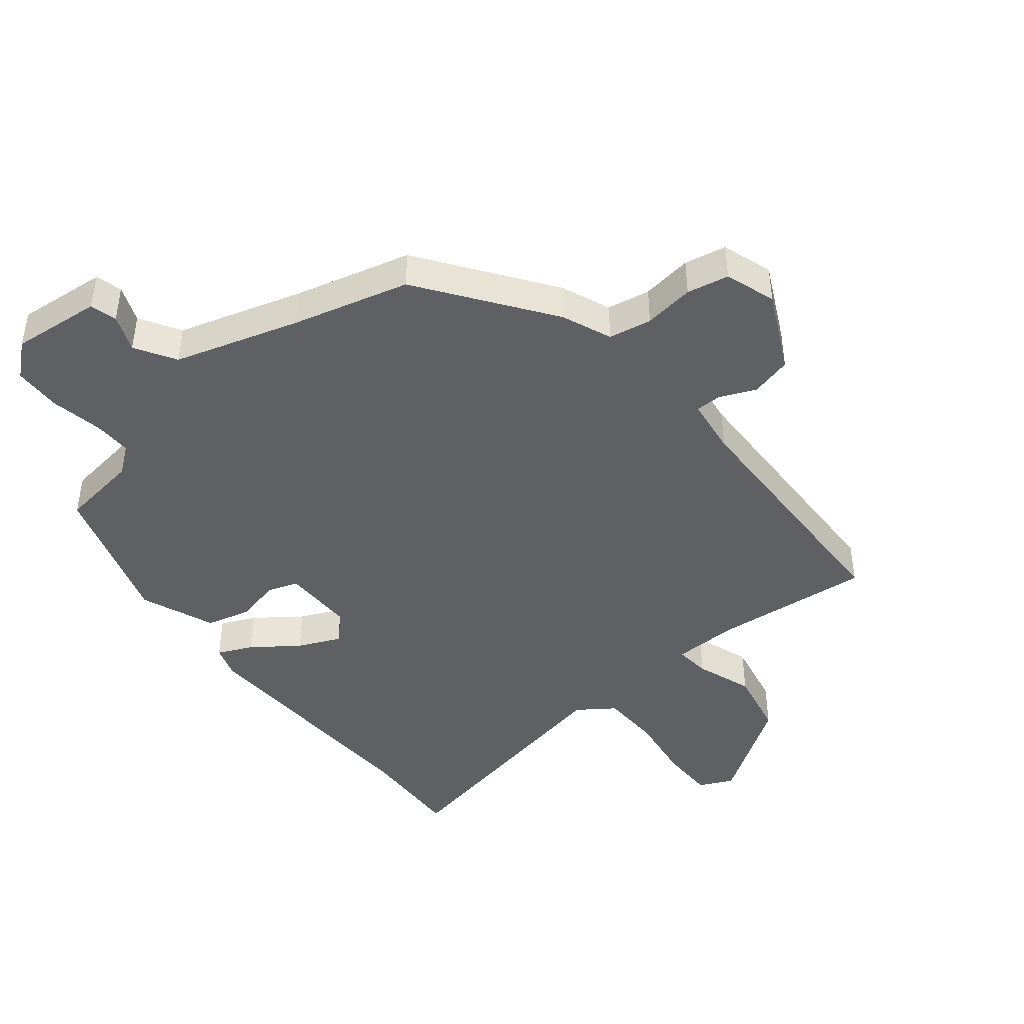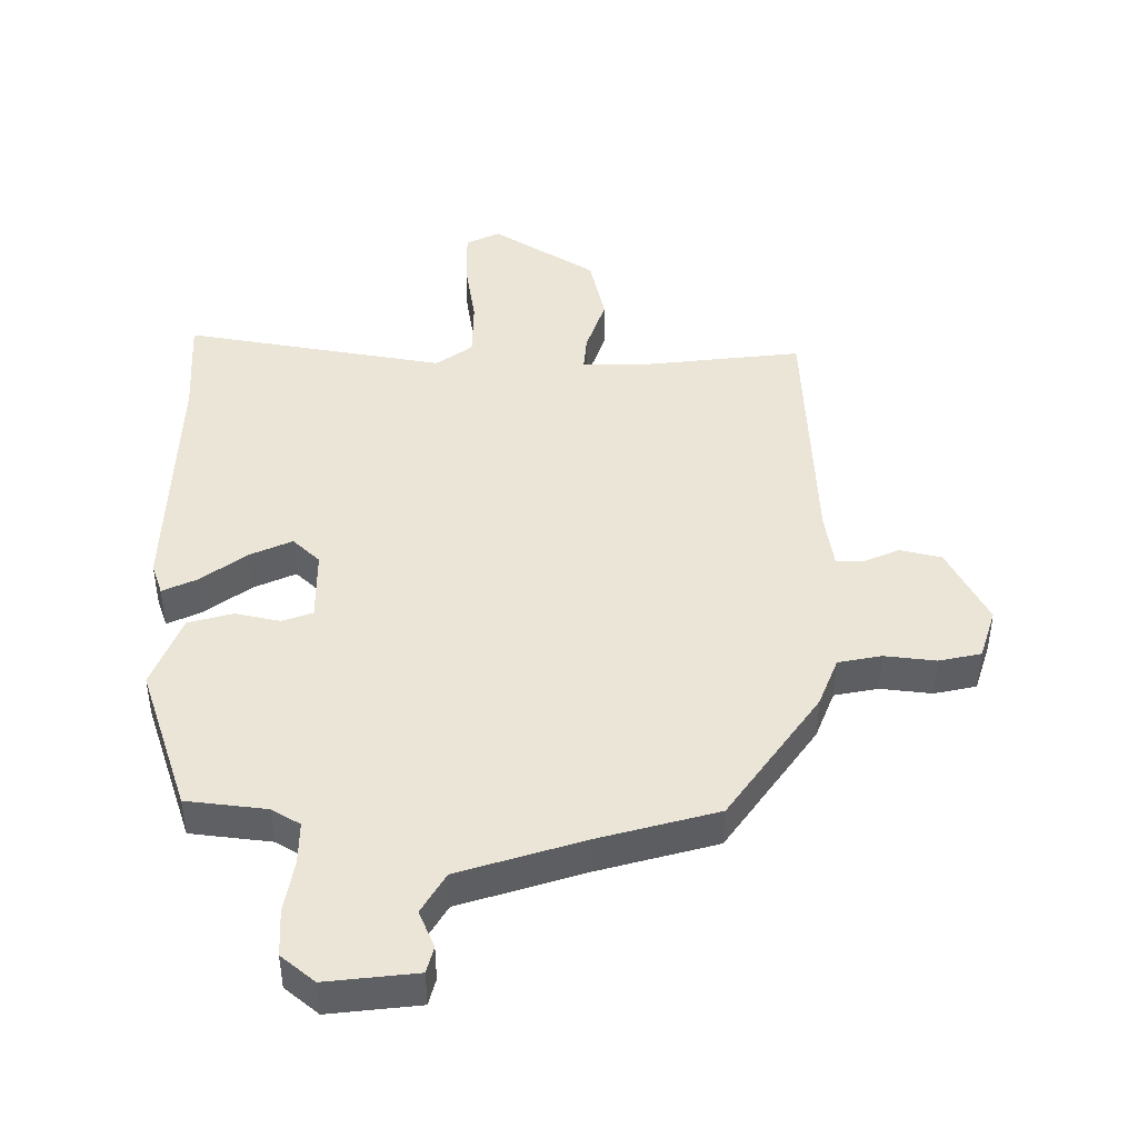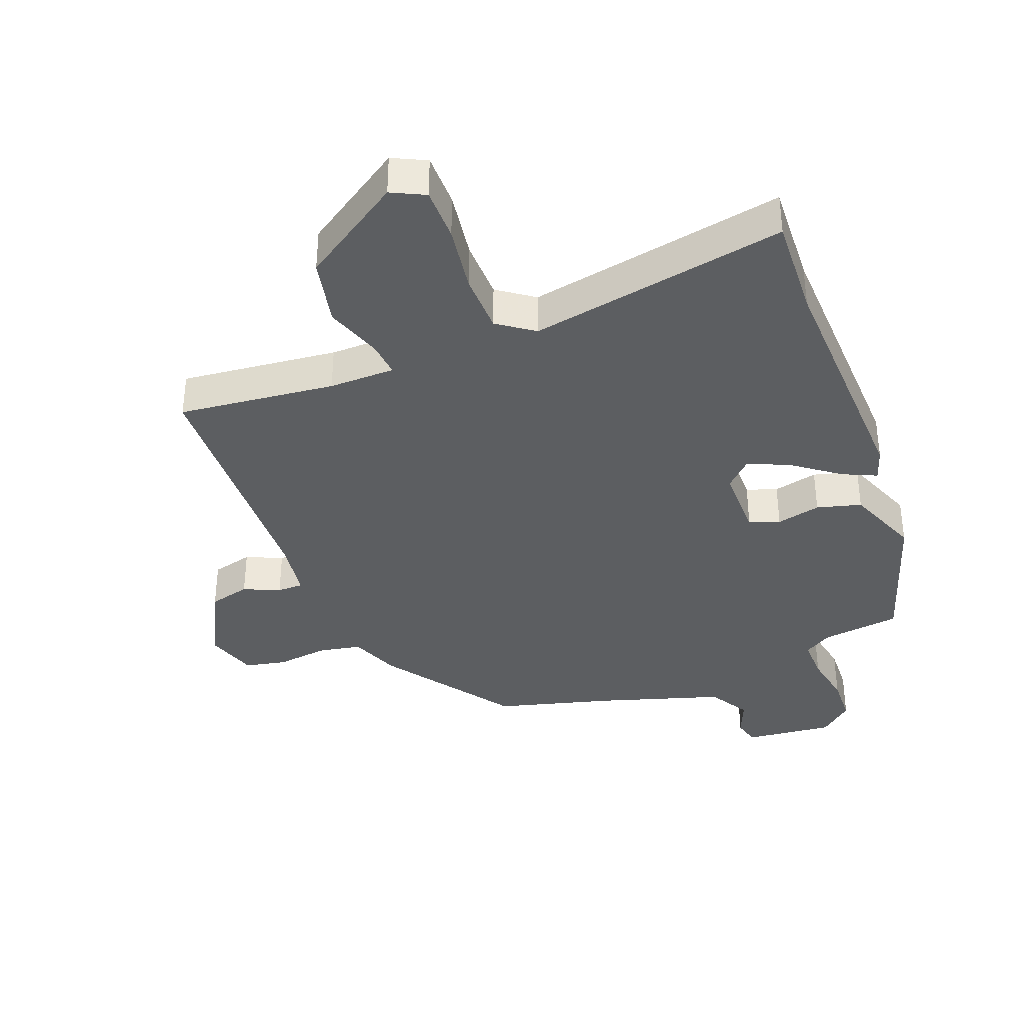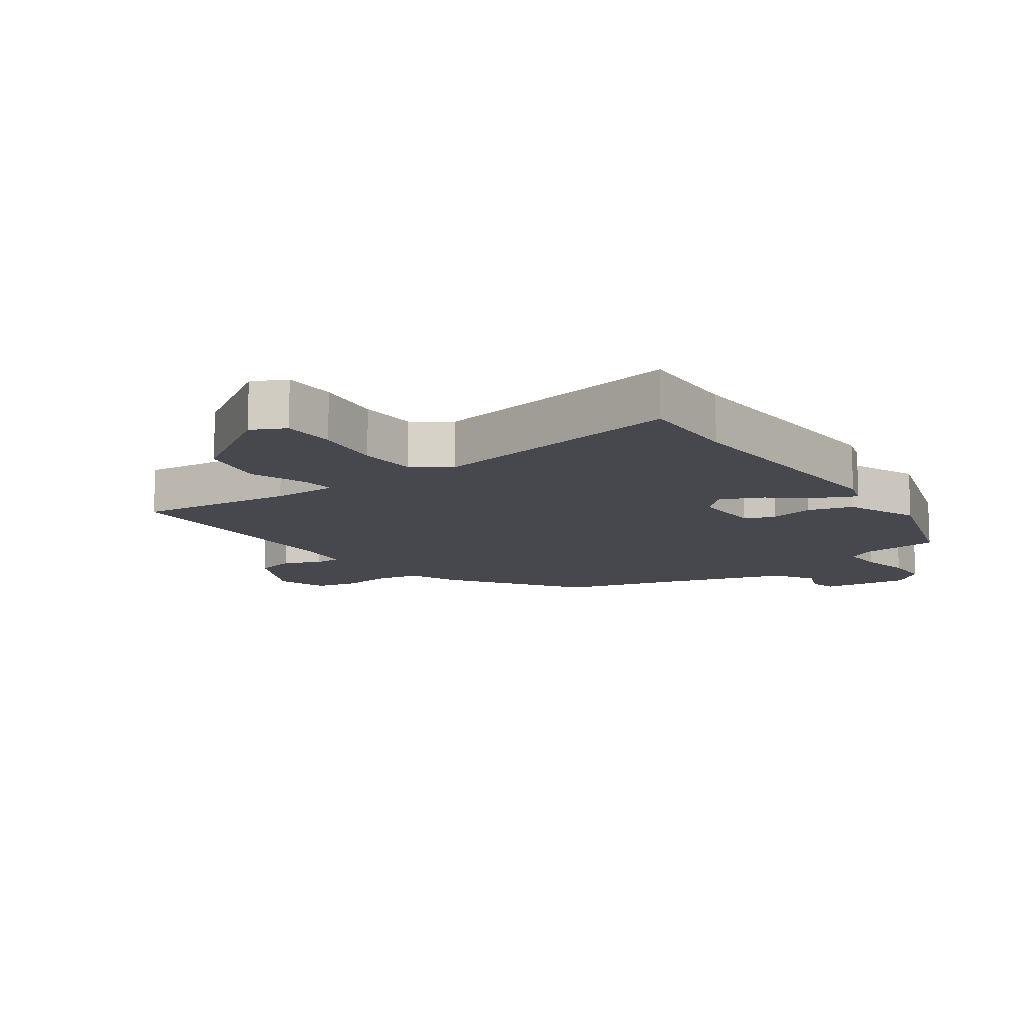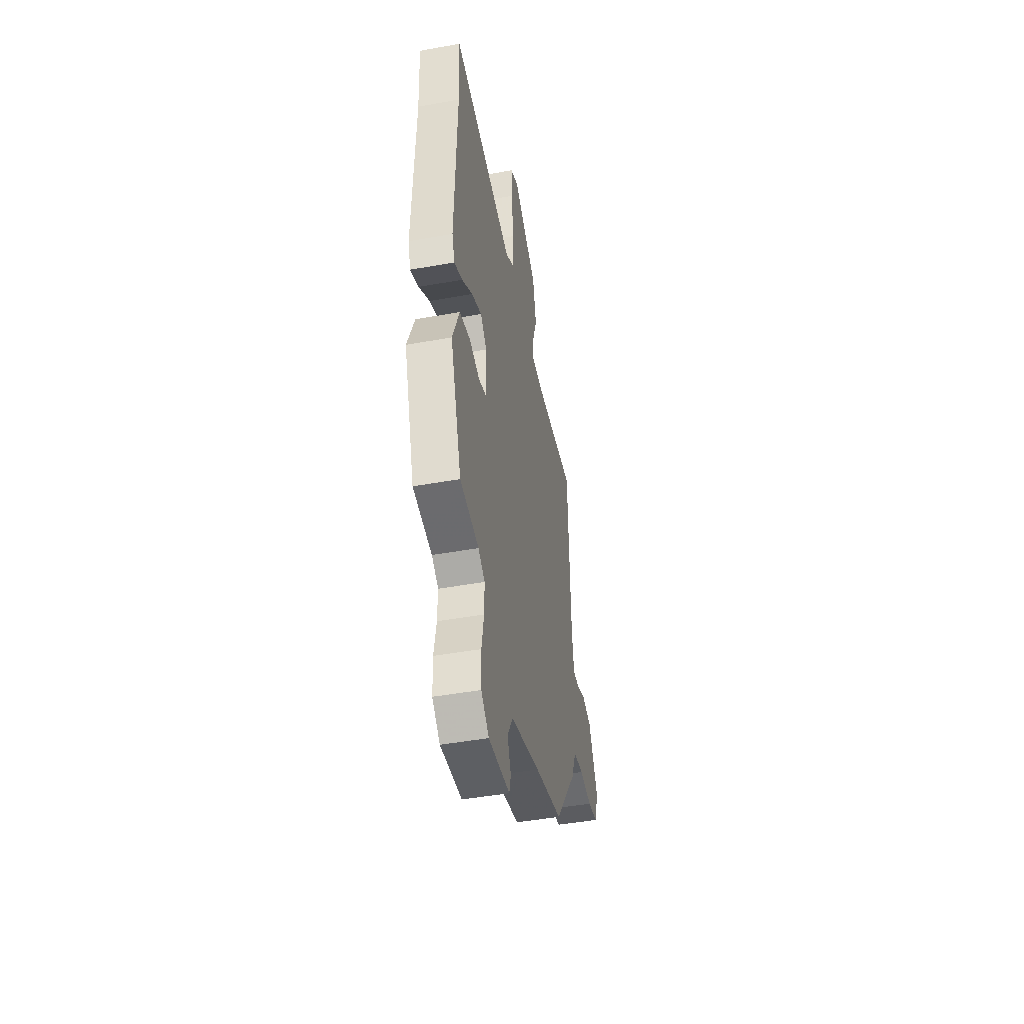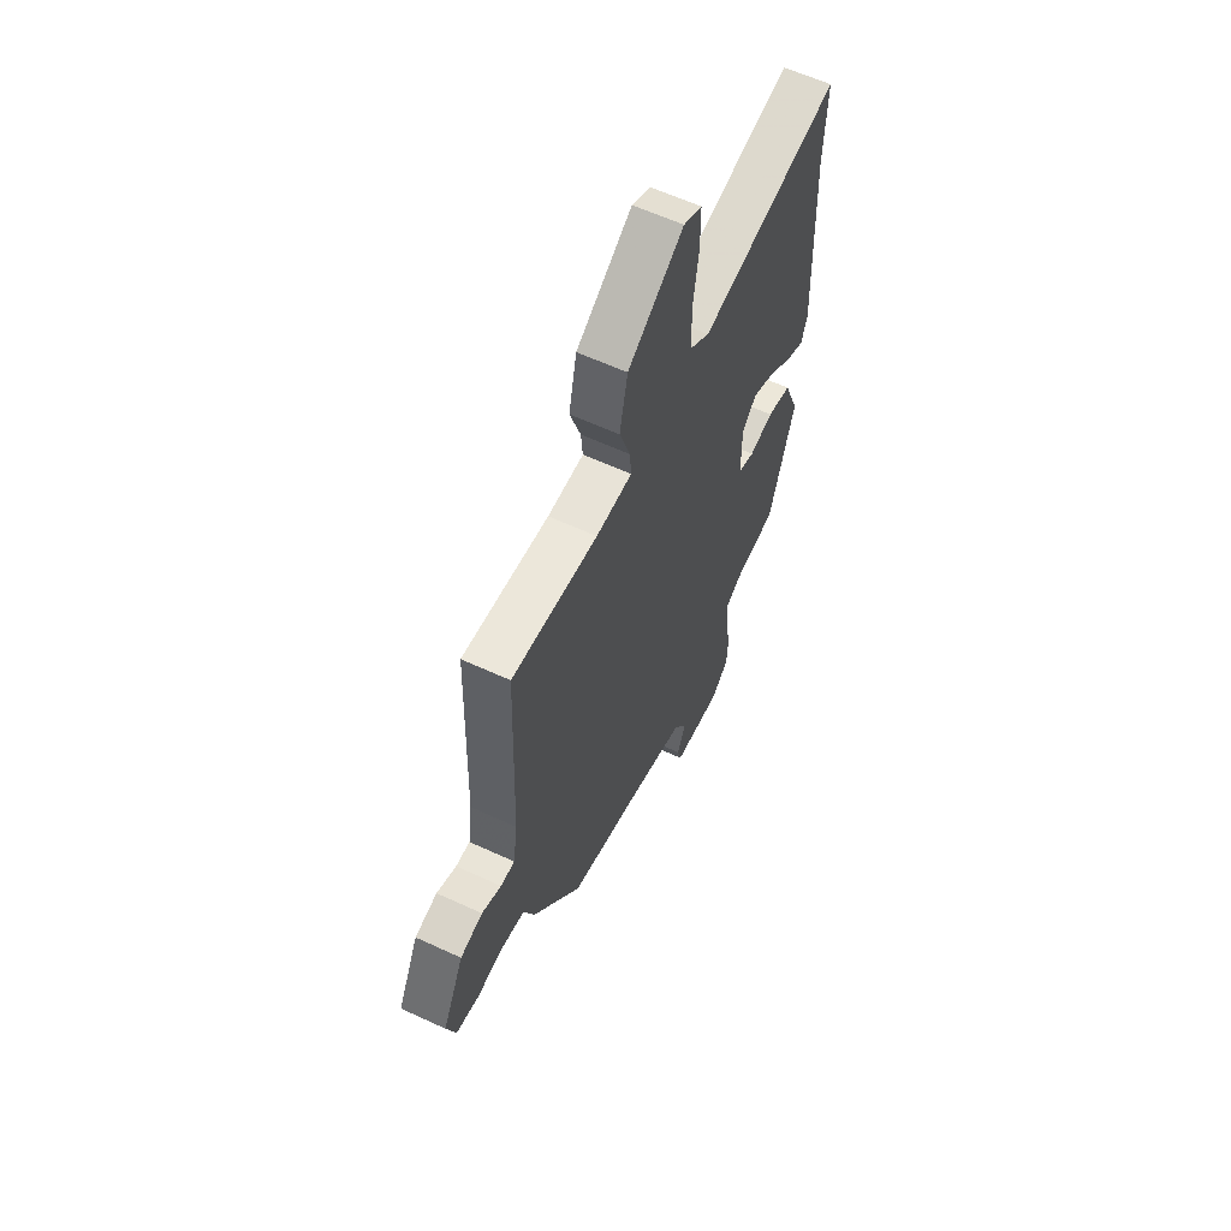
<metadata>
{"format":"obj","ext":"obj","renderer":"f3d","projection":"perspective","resolution":1024,"background":"white","views":[{"elev":-44.2,"azim":-140.6,"up":"+Y"},{"elev":44.1,"azim":179.8,"up":"+Y"},{"elev":-37.3,"azim":21.1,"up":"+Y"},{"elev":-11.8,"azim":35.4,"up":"+Y"},{"elev":-46.5,"azim":101.6,"up":"+Z"},{"elev":60.9,"azim":-64.7,"up":"+Z"}]}
</metadata>
<code>
v 0.418 0.07 -0.471
v 0.293 0.07 -0.487
v 0.249 0.07 -0.514
v 0.25 0.07 -0.581
v 0.265 0.07 -0.663
v 0.262 0.07 -0.738
v 0.21 0.07 -0.782
v 0.069 0.07 -0.767
v 0.058 0.07 -0.725
v 0.082 0.07 -0.667
v 0.044 0.07 -0.603
v -0.151 0.07 -0.542
v -0.335 0.07 -0.492
v -0.48 0.07 -0.287
v -0.511 0.07 -0.209
v -0.579 0.07 -0.196
v -0.659 0.07 -0.206
v -0.725 0.07 -0.192
v -0.751 0.07 -0.112
v -0.689 0.07 0.012
v -0.624 0.07 0.028
v -0.567 0.07 0.003
v -0.526 0.07 0.003
v -0.513 0.07 0.093
v -0.499 0.07 0.5
v -0.251 0.07 0.473
v -0.147 0.07 0.474
v -0.152 0.07 0.529
v -0.183 0.07 0.619
v -0.16 0.07 0.726
v 0 0.07 0.831
v 0.053 0.07 0.805
v 0.053 0.07 0.72
v 0.037 0.07 0.612
v 0.039 0.07 0.518
v 0.096 0.07 0.477
v 0.503 0.07 0.552
v 0.495 0.07 0.39
v 0.509 0.07 -0.006
v 0.492 0.07 -0.057
v 0.438 0.07 -0.032
v 0.367 0.07 0.021
v 0.301 0.07 0.051
v 0.259 0.07 0.01
v 0.259 0.07 -0.104
v 0.307 0.07 -0.121
v 0.377 0.07 -0.105
v 0.447 0.07 -0.124
v 0.493 0.07 -0.241
v 0.418 0 -0.471
v 0.293 0 -0.487
v 0.249 0 -0.514
v 0.25 0 -0.581
v 0.265 0 -0.663
v 0.262 0 -0.738
v 0.21 0 -0.782
v 0.069 0 -0.767
v 0.058 0 -0.725
v 0.082 0 -0.667
v 0.044 0 -0.603
v -0.151 0 -0.542
v -0.335 0 -0.492
v -0.48 0 -0.287
v -0.511 0 -0.209
v -0.579 0 -0.196
v -0.659 0 -0.206
v -0.725 0 -0.192
v -0.751 0 -0.112
v -0.689 0 0.012
v -0.624 0 0.028
v -0.567 0 0.003
v -0.526 0 0.003
v -0.513 0 0.093
v -0.499 0 0.5
v -0.251 0 0.473
v -0.147 0 0.474
v -0.152 0 0.529
v -0.183 0 0.619
v -0.16 0 0.726
v 0 0 0.831
v 0.053 0 0.805
v 0.053 0 0.72
v 0.037 0 0.612
v 0.039 0 0.518
v 0.096 0 0.477
v 0.503 0 0.552
v 0.495 0 0.39
v 0.509 0 -0.006
v 0.492 0 -0.057
v 0.438 0 -0.032
v 0.367 0 0.021
v 0.301 0 0.051
v 0.259 0 0.01
v 0.259 0 -0.104
v 0.307 0 -0.121
v 0.377 0 -0.105
v 0.447 0 -0.124
v 0.493 0 -0.241
f 46 47 48 49
f 45 46 49 1
f 39 40 41 42
f 38 39 42 43
f 36 37 38 43
f 35 36 43 44
f 31 32 33 34
f 31 34 35
f 28 29 30 31
f 27 28 31 35
f 24 25 26
f 23 24 26 27
f 19 20 21 22
f 19 22 23
f 16 17 18 19
f 15 16 19 23
f 12 13 14 15
f 11 12 15 23
f 7 8 9 10
f 7 10 11
f 4 5 6 7
f 3 4 7 11
f 2 3 11 23
f 45 1 2 23
f 35 44 45
f 23 27 35 45
f 98 97 96 95
f 50 98 95 94
f 91 90 89 88
f 92 91 88 87
f 92 87 86 85
f 93 92 85 84
f 83 82 81 80
f 84 83 80
f 80 79 78 77
f 84 80 77 76
f 75 74 73
f 76 75 73 72
f 71 70 69 68
f 72 71 68
f 68 67 66 65
f 72 68 65 64
f 64 63 62 61
f 72 64 61 60
f 59 58 57 56
f 60 59 56
f 56 55 54 53
f 60 56 53 52
f 72 60 52 51
f 72 51 50 94
f 94 93 84
f 94 84 76 72
f 1 50 51 2
f 2 51 52 3
f 3 52 53 4
f 4 53 54 5
f 5 54 55 6
f 6 55 56 7
f 7 56 57 8
f 8 57 58 9
f 9 58 59 10
f 10 59 60 11
f 11 60 61 12
f 12 61 62 13
f 13 62 63 14
f 14 63 64 15
f 15 64 65 16
f 16 65 66 17
f 17 66 67 18
f 18 67 68 19
f 19 68 69 20
f 20 69 70 21
f 21 70 71 22
f 22 71 72 23
f 23 72 73 24
f 24 73 74 25
f 25 74 75 26
f 26 75 76 27
f 27 76 77 28
f 28 77 78 29
f 29 78 79 30
f 30 79 80 31
f 31 80 81 32
f 32 81 82 33
f 33 82 83 34
f 34 83 84 35
f 35 84 85 36
f 36 85 86 37
f 37 86 87 38
f 38 87 88 39
f 39 88 89 40
f 40 89 90 41
f 41 90 91 42
f 42 91 92 43
f 43 92 93 44
f 44 93 94 45
f 45 94 95 46
f 46 95 96 47
f 47 96 97 48
f 48 97 98 49
f 49 98 50 1

</code>
